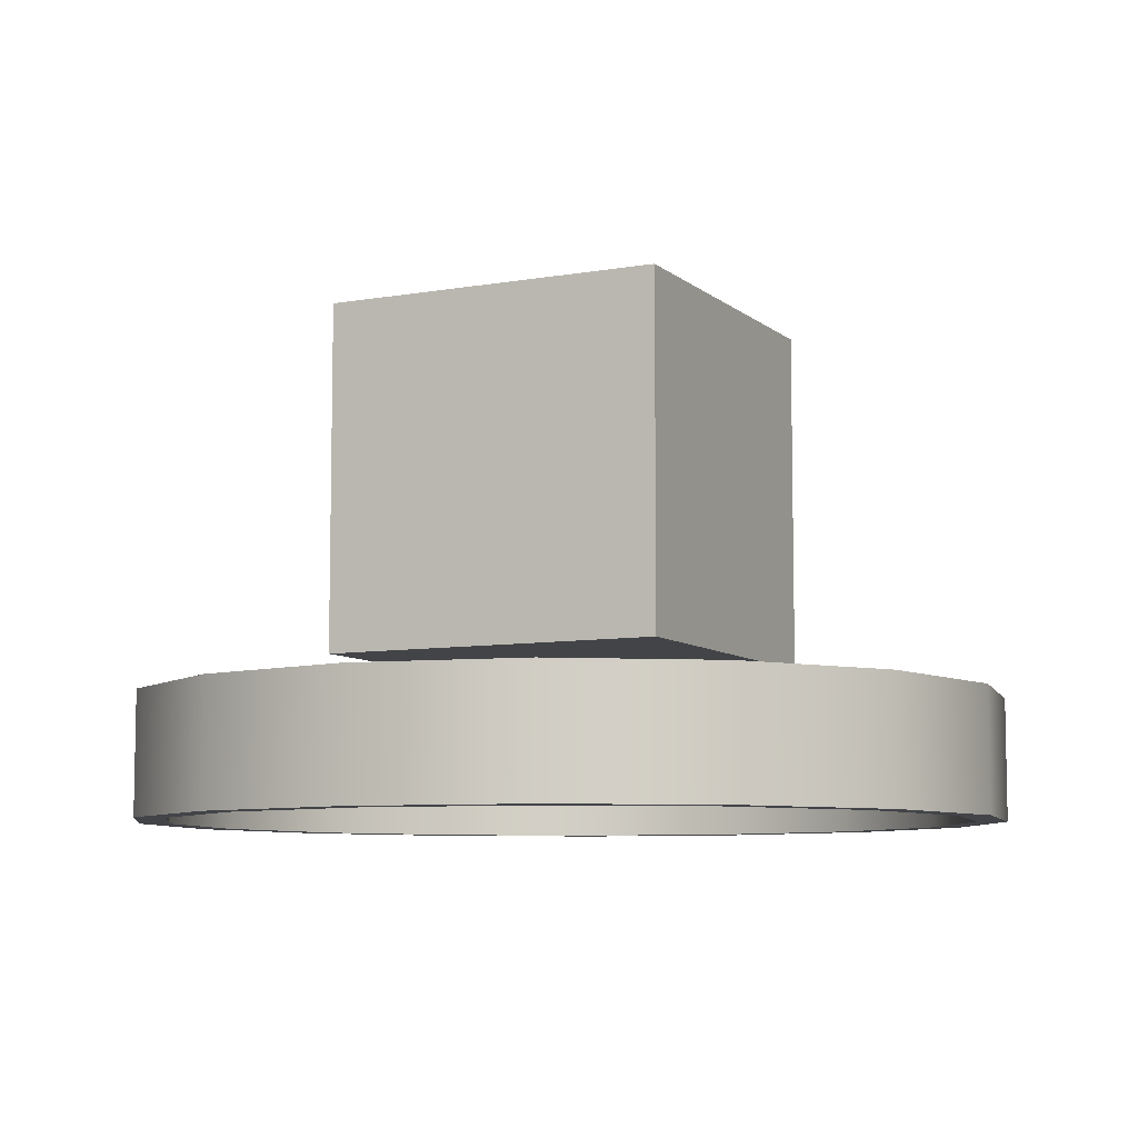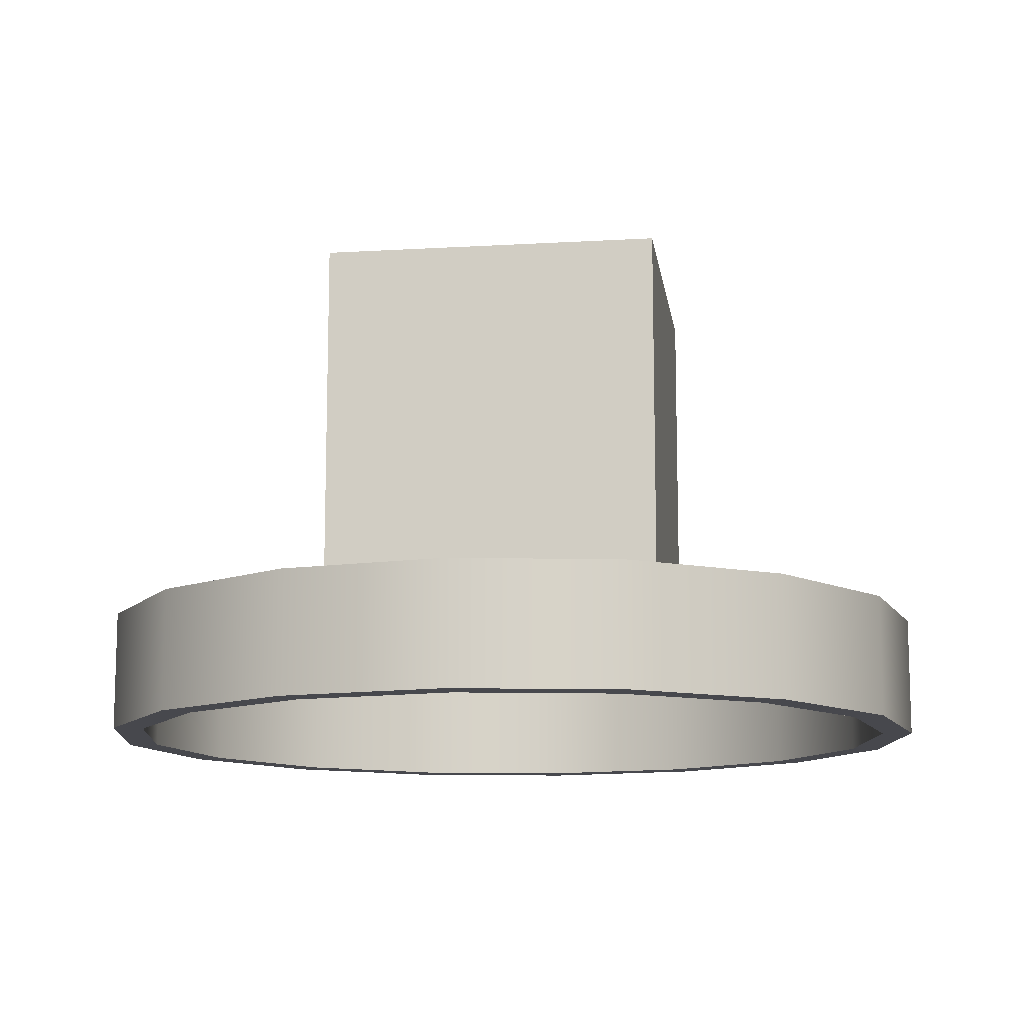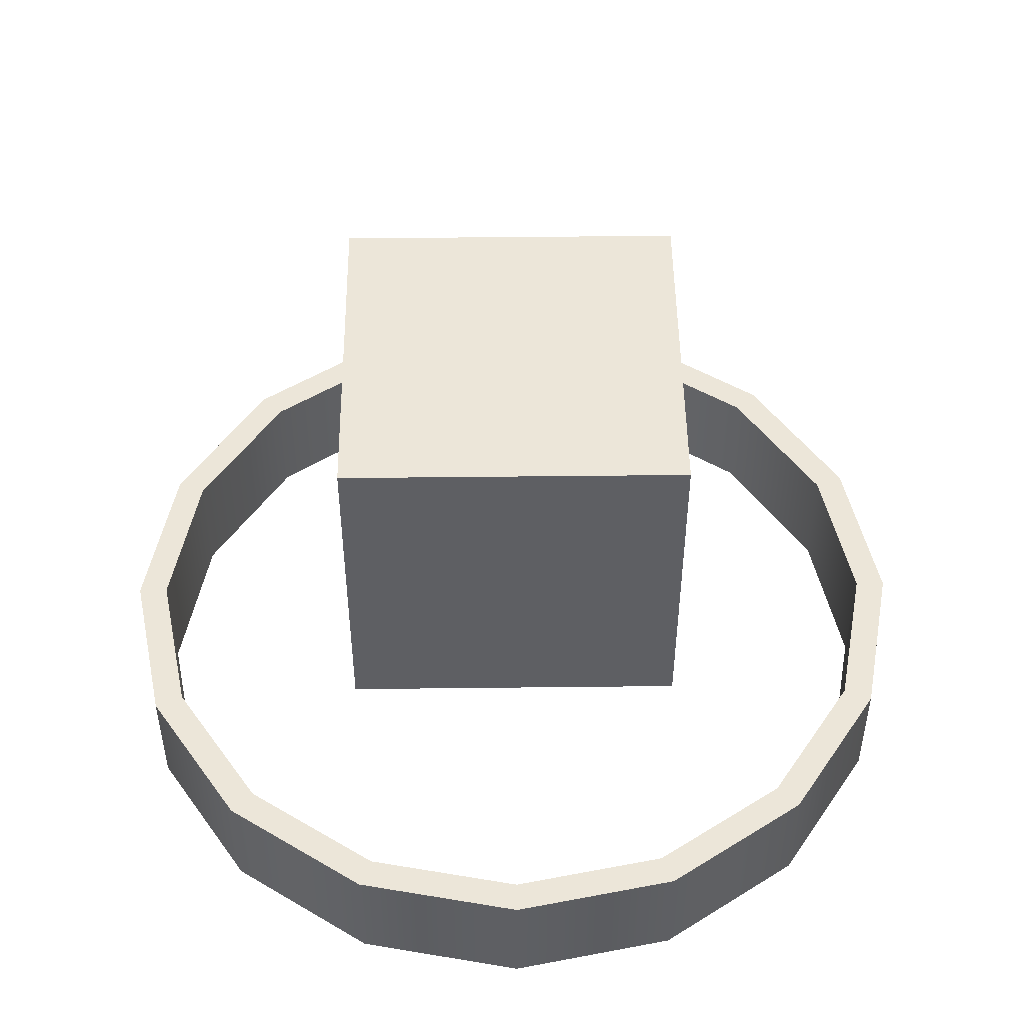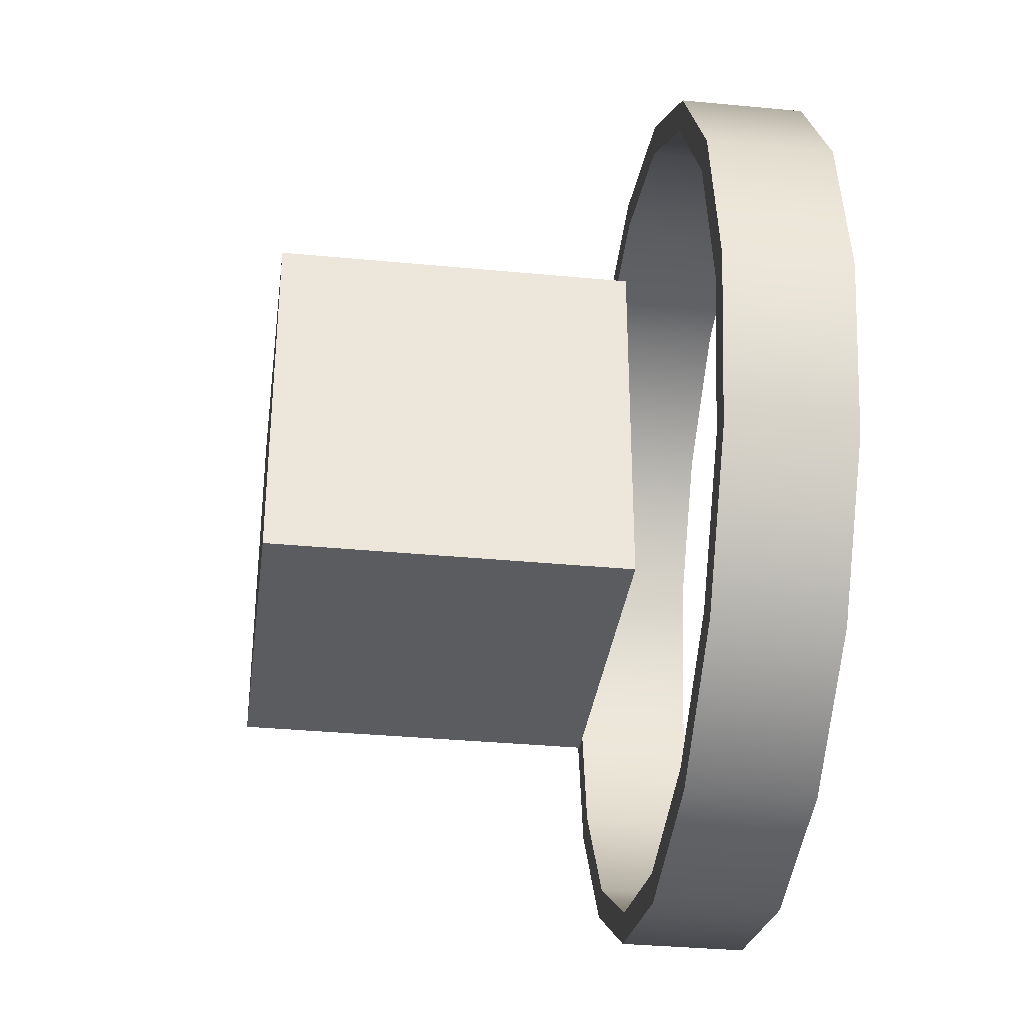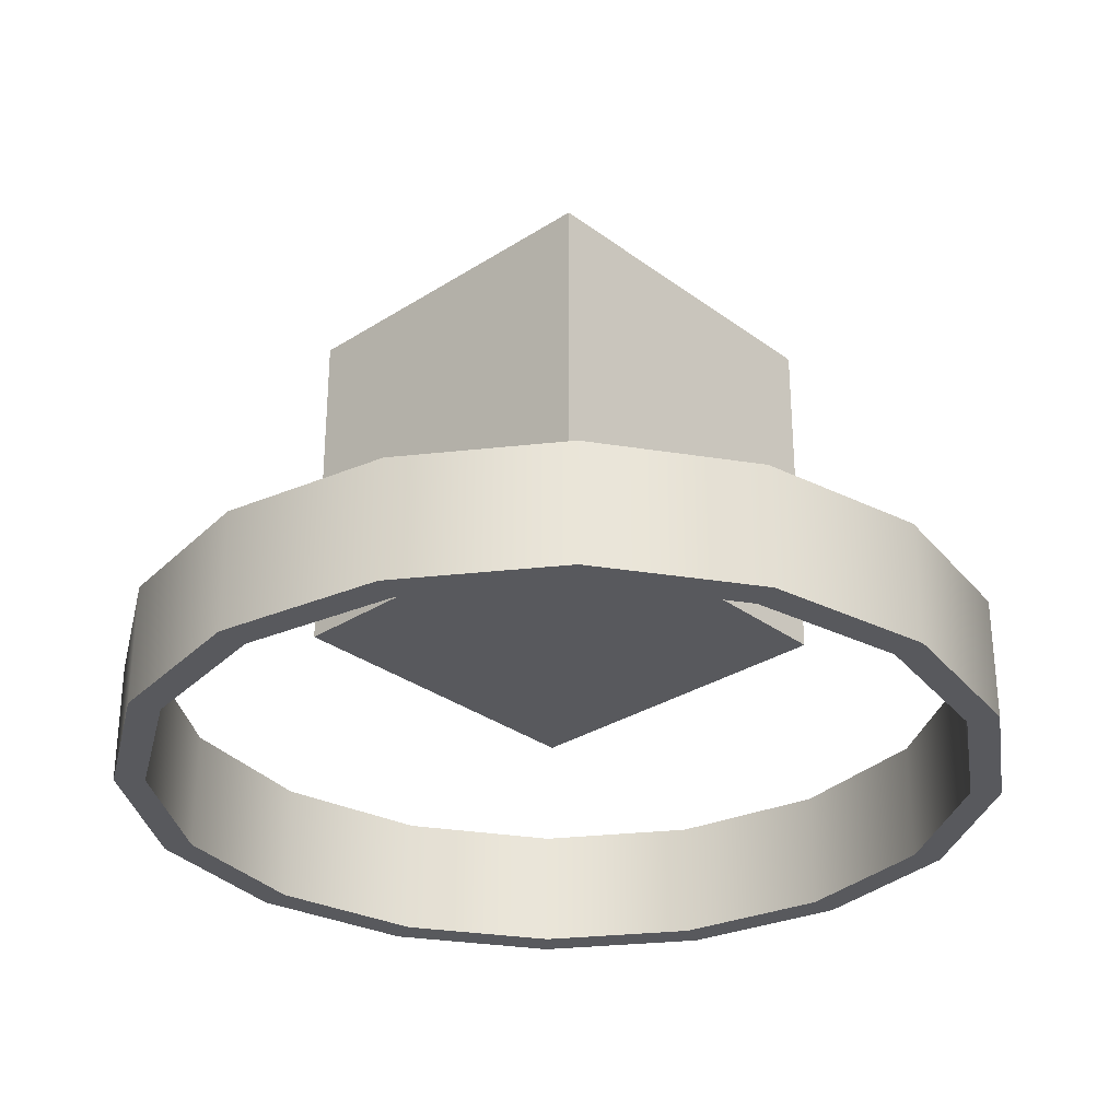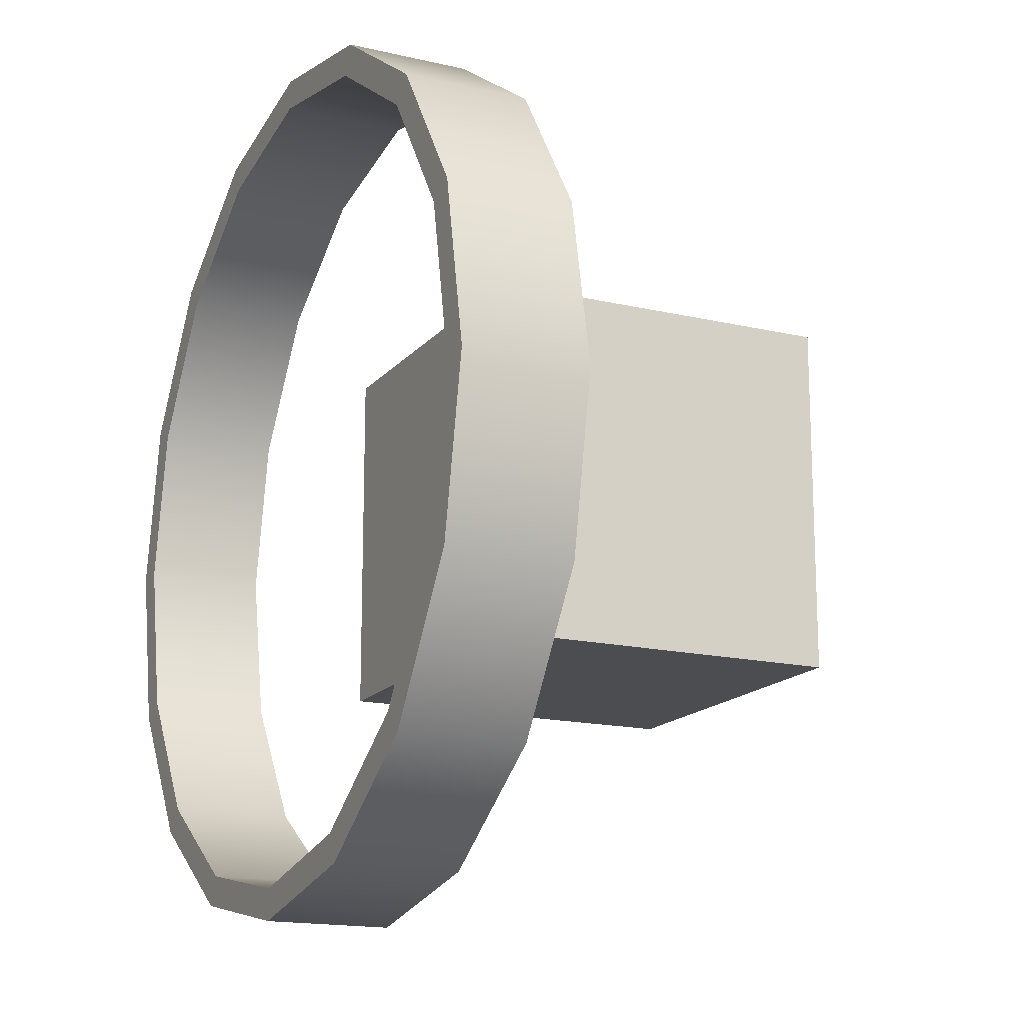
<metadata>
{"format":"obj","ext":"obj","renderer":"f3d","projection":"perspective","resolution":1024,"background":"white","views":[{"elev":-7.8,"azim":-63.8,"up":"+Y"},{"elev":-11.9,"azim":-172.0,"up":"+Y"},{"elev":49.1,"azim":89.3,"up":"+Y"},{"elev":-34.2,"azim":-97.4,"up":"+Z"},{"elev":-30.1,"azim":-47.0,"up":"+Y"},{"elev":-16.2,"azim":64.3,"up":"+Z"}]}
</metadata>
<code>
g nodeFeature
v 0.917 0.04858 -0.3798
v 0.9925 0.3484 0
v 0.9925 0.04858 0
v 0.917 0.3484 -0.3798
v 0.7018 0.04858 -0.7018
v 0.7018 0.3484 -0.7018
v 0.3798 0.04858 -0.917
v 0.3798 0.3484 -0.917
v -0 0.04858 -0.9925
v -0 0.3484 -0.9925
v -0.3798 0.04858 -0.917
v -0.3798 0.3484 -0.917
v -0.7018 0.04858 -0.7018
v -0.7018 0.3484 -0.7018
v -0.917 0.04858 -0.3798
v -0.917 0.3484 -0.3798
v -0.9925 0.04858 0
v -0.9925 0.3484 0
v -0.917 0.04858 0.3798
v -0.917 0.3484 0.3798
v -0.7018 0.04858 0.7018
v -0.7018 0.3484 0.7018
v -0.3798 0.04858 0.917
v -0.3798 0.3484 0.917
v -0 0.04858 0.9925
v -0 0.3484 0.9925
v 0.3798 0.04858 0.917
v 0.3798 0.3484 0.917
v 0.7018 0.04858 0.7018
v 0.7018 0.3484 0.7018
v 0.917 0.04858 0.3798
v 0.917 0.3484 0.3798
v 0.9925 0.04858 0
v 0.9925 0.3484 0
v 0.917 0.3484 -0.3798
v 1.068 0.3484 0
v 0.9925 0.3484 0
v 0.9867 0.3484 -0.4087
v 0.7018 0.3484 -0.7018
v 0.7552 0.3484 -0.7552
v 0.3798 0.3484 -0.917
v 0.4087 0.3484 -0.9867
v -0 0.3484 -0.9925
v -0 0.3484 -1.068
v -0.3798 0.3484 -0.917
v -0.4087 0.3484 -0.9867
v -0.7018 0.3484 -0.7018
v -0.7552 0.3484 -0.7552
v -0.917 0.3484 -0.3798
v -0.9867 0.3484 -0.4087
v -0.9925 0.3484 0
v -1.068 0.3484 0
v -0.917 0.3484 0.3798
v -0.9867 0.3484 0.4087
v -0.7018 0.3484 0.7018
v -0.7552 0.3484 0.7552
v -0.3798 0.3484 0.917
v -0.4087 0.3484 0.9867
v -0 0.3484 0.9925
v -0 0.3484 1.068
v 0.3798 0.3484 0.917
v 0.4087 0.3484 0.9867
v 0.7018 0.3484 0.7018
v 0.7552 0.3484 0.7552
v 0.917 0.3484 0.3798
v 0.9867 0.3484 0.4087
v 0.9925 0.3484 0
v 1.068 0.3484 0
v 0.9867 0.3484 -0.4087
v 1.068 0.04858 0
v 1.068 0.3484 0
v 0.9867 0.04858 -0.4087
v 0.7552 0.3484 -0.7552
v 0.7552 0.04858 -0.7552
v 0.4087 0.3484 -0.9867
v 0.4087 0.04858 -0.9867
v -0 0.3484 -1.068
v -0 0.04858 -1.068
v -0.4087 0.3484 -0.9867
v -0.4087 0.04858 -0.9867
v -0.7552 0.3484 -0.7552
v -0.7552 0.04858 -0.7552
v -0.9867 0.3484 -0.4087
v -0.9867 0.04858 -0.4087
v -1.068 0.3484 0
v -1.068 0.04858 0
v -0.9867 0.3484 0.4087
v -0.9867 0.04858 0.4087
v -0.7552 0.3484 0.7552
v -0.7552 0.04858 0.7552
v -0.4087 0.3484 0.9867
v -0.4087 0.04858 0.9867
v -0 0.3484 1.068
v -0 0.04858 1.068
v 0.4087 0.3484 0.9867
v 0.4087 0.04858 0.9867
v 0.7552 0.3484 0.7552
v 0.7552 0.04858 0.7552
v 0.9867 0.3484 0.4087
v 0.9867 0.04858 0.4087
v 1.068 0.3484 0
v 1.068 0.04858 0
v 0.9867 0.04858 -0.4087
v 0.9925 0.04858 0
v 1.068 0.04858 0
v 0.917 0.04858 -0.3798
v 0.7552 0.04858 -0.7552
v 0.7018 0.04858 -0.7018
v 0.4087 0.04858 -0.9867
v 0.3798 0.04858 -0.917
v -0 0.04858 -1.068
v -0 0.04858 -0.9925
v -0.4087 0.04858 -0.9867
v -0.3798 0.04858 -0.917
v -0.7552 0.04858 -0.7552
v -0.7018 0.04858 -0.7018
v -0.9867 0.04858 -0.4087
v -0.917 0.04858 -0.3798
v -1.068 0.04858 0
v -0.9925 0.04858 0
v -0.9867 0.04858 0.4087
v -0.917 0.04858 0.3798
v -0.7552 0.04858 0.7552
v -0.7018 0.04858 0.7018
v -0.4087 0.04858 0.9867
v -0.3798 0.04858 0.917
v -0 0.04858 1.068
v -0 0.04858 0.9925
v 0.4087 0.04858 0.9867
v 0.3798 0.04858 0.917
v 0.7552 0.04858 0.7552
v 0.7018 0.04858 0.7018
v 0.9867 0.04858 0.4087
v 0.917 0.04858 0.3798
v 1.068 0.04858 0
v 0.9925 0.04858 0
v -0.4307 0.4454 0.4307
v -0.4307 1.307 0.4307
v 0.4307 1.307 0.4307
v 0.4307 0.4454 0.4307
v -0.4307 1.307 0.4307
v -0.4307 1.307 -0.4307
v 0.4307 1.307 -0.4307
v 0.4307 1.307 0.4307
v -0.4307 1.307 -0.4307
v -0.4307 0.4454 -0.4307
v 0.4307 0.4454 -0.4307
v 0.4307 1.307 -0.4307
v -0.4307 0.4454 -0.4307
v -0.4307 0.4454 0.4307
v 0.4307 0.4454 0.4307
v 0.4307 0.4454 -0.4307
v 0.4307 0.4454 0.4307
v 0.4307 1.307 0.4307
v 0.4307 1.307 -0.4307
v 0.4307 0.4454 -0.4307
v -0.4307 0.4454 -0.4307
v -0.4307 1.307 -0.4307
v -0.4307 1.307 0.4307
v -0.4307 0.4454 0.4307
g nodeFeature_0
f 3 2 1
f 2 4 1
f 1 4 5
f 4 6 5
f 5 6 7
f 6 8 7
f 7 8 9
f 8 10 9
f 9 10 11
f 10 12 11
f 11 12 13
f 12 14 13
f 13 14 15
f 14 16 15
f 15 16 17
f 16 18 17
f 17 18 19
f 18 20 19
f 19 20 21
f 20 22 21
f 21 22 23
f 22 24 23
f 23 24 25
f 24 26 25
f 25 26 27
f 26 28 27
f 27 28 29
f 28 30 29
f 29 30 31
f 30 32 31
f 31 32 33
f 32 34 33
f 37 36 35
f 36 38 35
f 35 38 39
f 38 40 39
f 39 40 41
f 40 42 41
f 41 42 43
f 42 44 43
f 43 44 45
f 44 46 45
f 45 46 47
f 46 48 47
f 47 48 49
f 48 50 49
f 49 50 51
f 50 52 51
f 51 52 53
f 52 54 53
f 53 54 55
f 54 56 55
f 55 56 57
f 56 58 57
f 57 58 59
f 58 60 59
f 59 60 61
f 60 62 61
f 61 62 63
f 62 64 63
f 63 64 65
f 64 66 65
f 65 66 67
f 66 68 67
f 71 70 69
f 70 72 69
f 69 72 73
f 72 74 73
f 73 74 75
f 74 76 75
f 75 76 77
f 76 78 77
f 77 78 79
f 78 80 79
f 79 80 81
f 80 82 81
f 81 82 83
f 82 84 83
f 83 84 85
f 84 86 85
f 85 86 87
f 86 88 87
f 87 88 89
f 88 90 89
f 89 90 91
f 90 92 91
f 91 92 93
f 92 94 93
f 93 94 95
f 94 96 95
f 95 96 97
f 96 98 97
f 97 98 99
f 98 100 99
f 99 100 101
f 100 102 101
f 105 104 103
f 104 106 103
f 103 106 107
f 106 108 107
f 107 108 109
f 108 110 109
f 109 110 111
f 110 112 111
f 111 112 113
f 112 114 113
f 113 114 115
f 114 116 115
f 115 116 117
f 116 118 117
f 117 118 119
f 118 120 119
f 119 120 121
f 120 122 121
f 121 122 123
f 122 124 123
f 123 124 125
f 124 126 125
f 125 126 127
f 126 128 127
f 127 128 129
f 128 130 129
f 129 130 131
f 130 132 131
f 131 132 133
f 132 134 133
f 133 134 135
f 134 136 135
f 139 138 137
f 140 139 137
f 143 142 141
f 144 143 141
f 147 146 145
f 148 147 145
f 151 150 149
f 152 151 149
f 155 154 153
f 156 155 153
f 159 158 157
f 160 159 157

</code>
